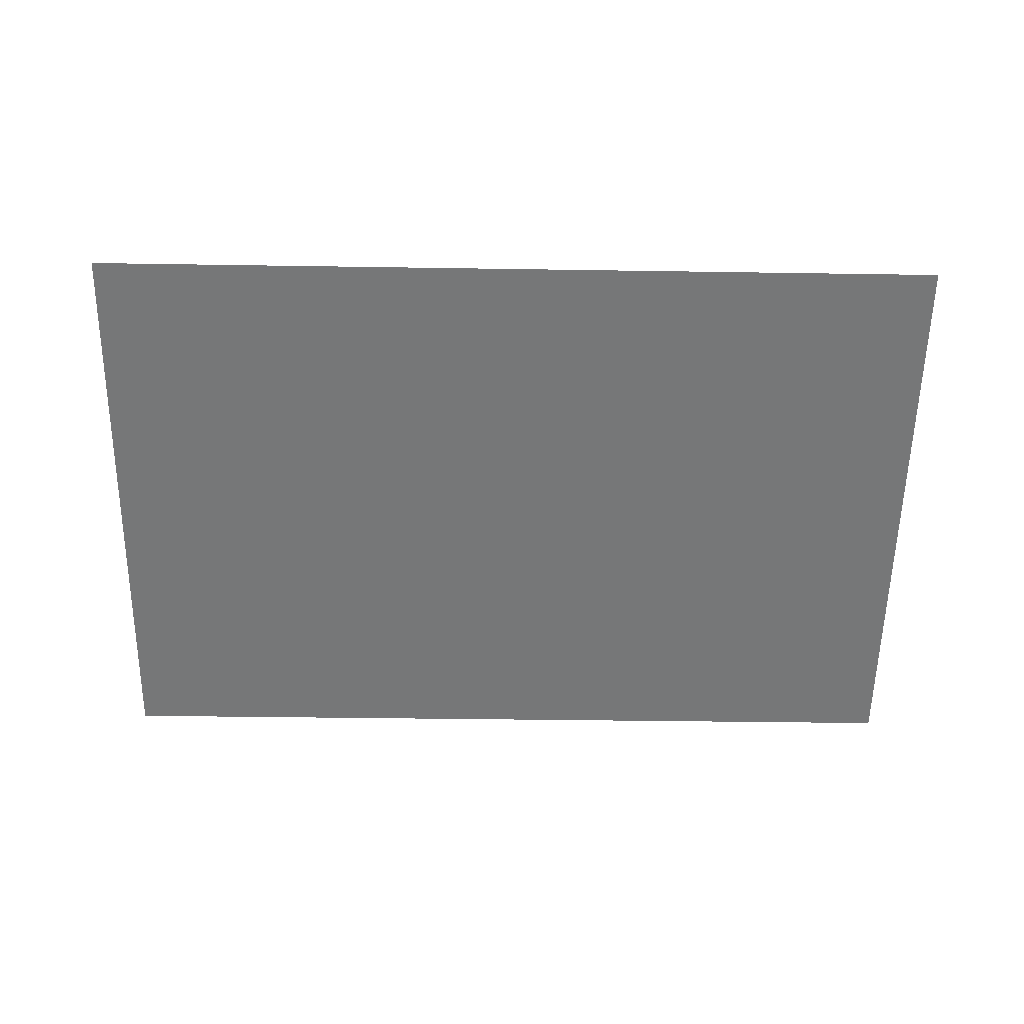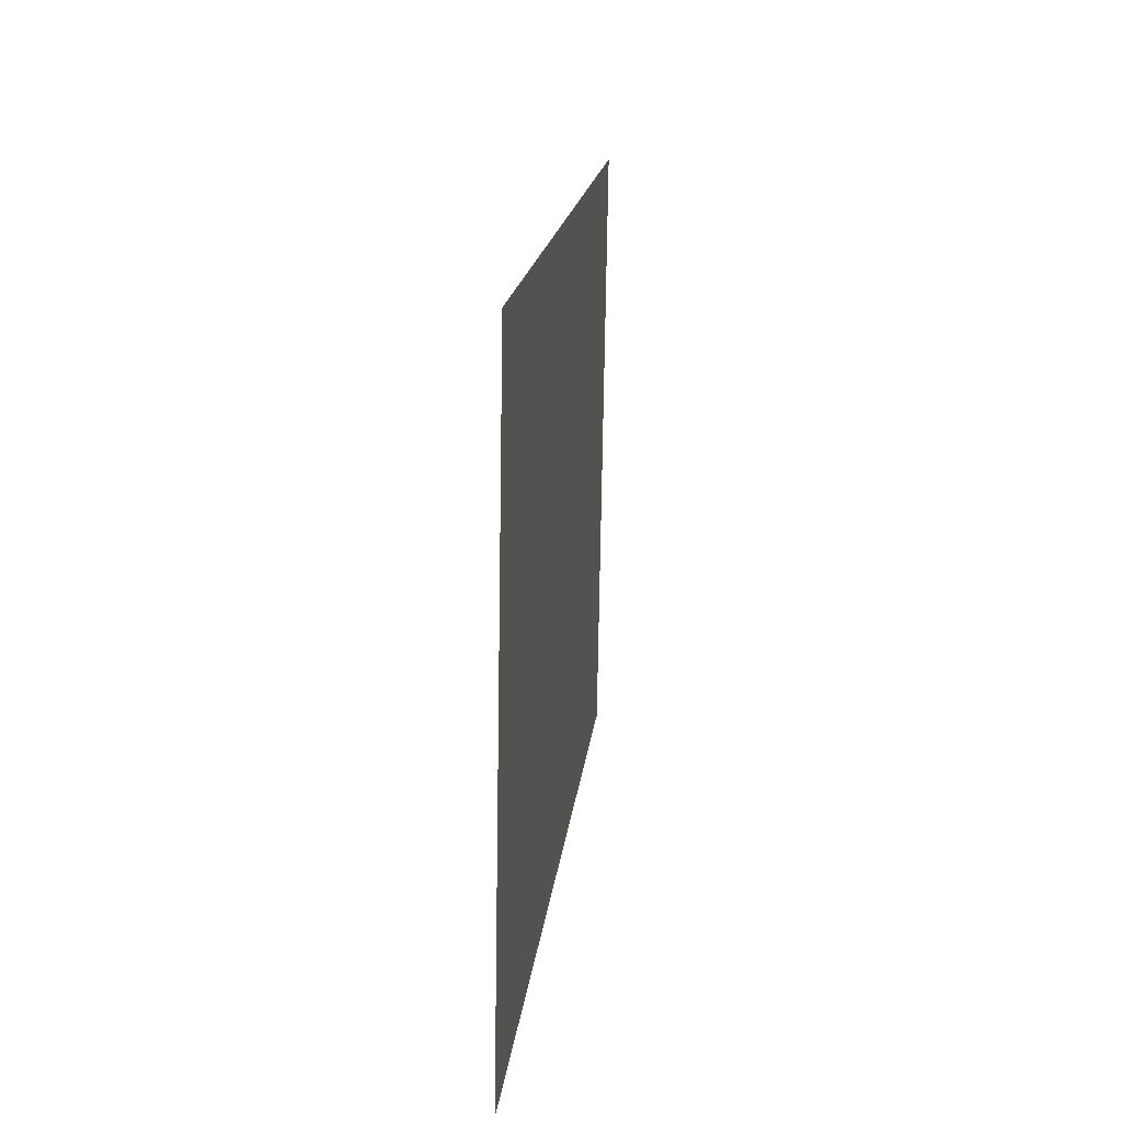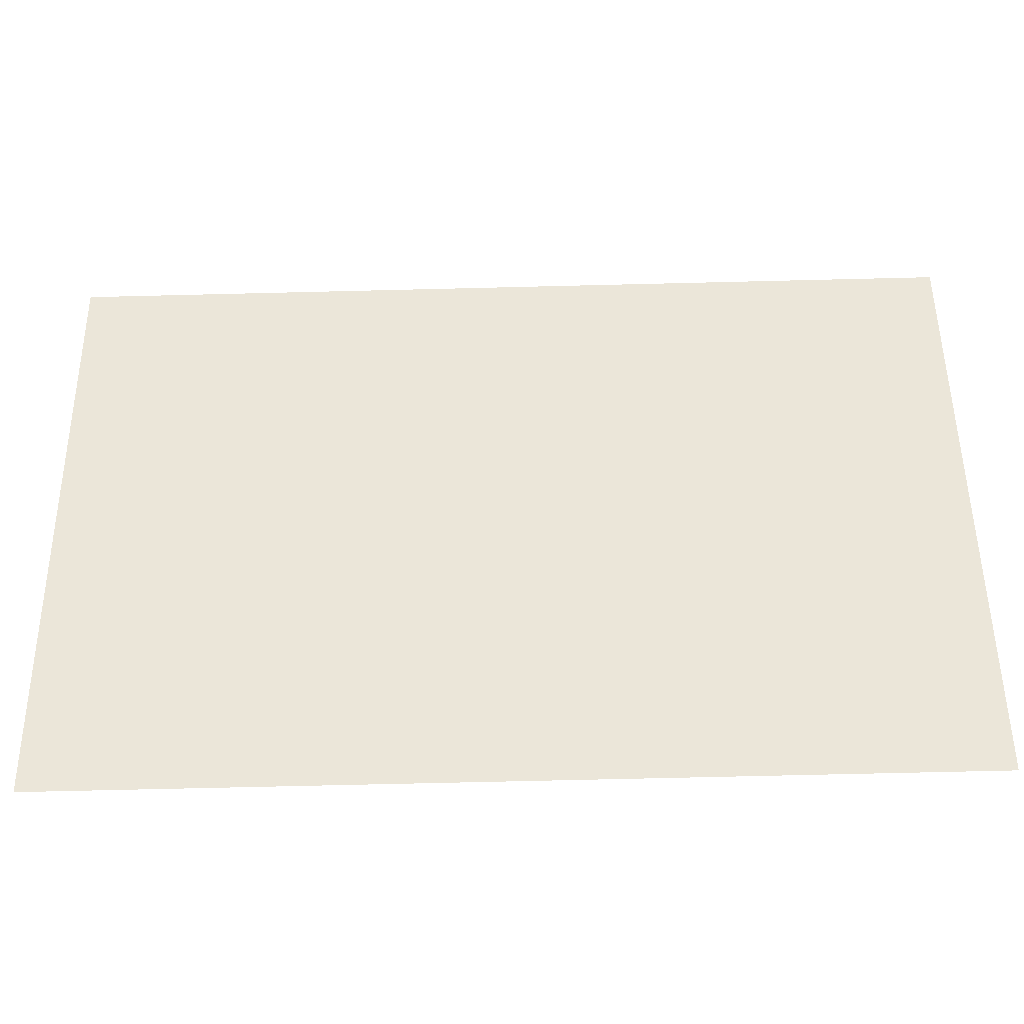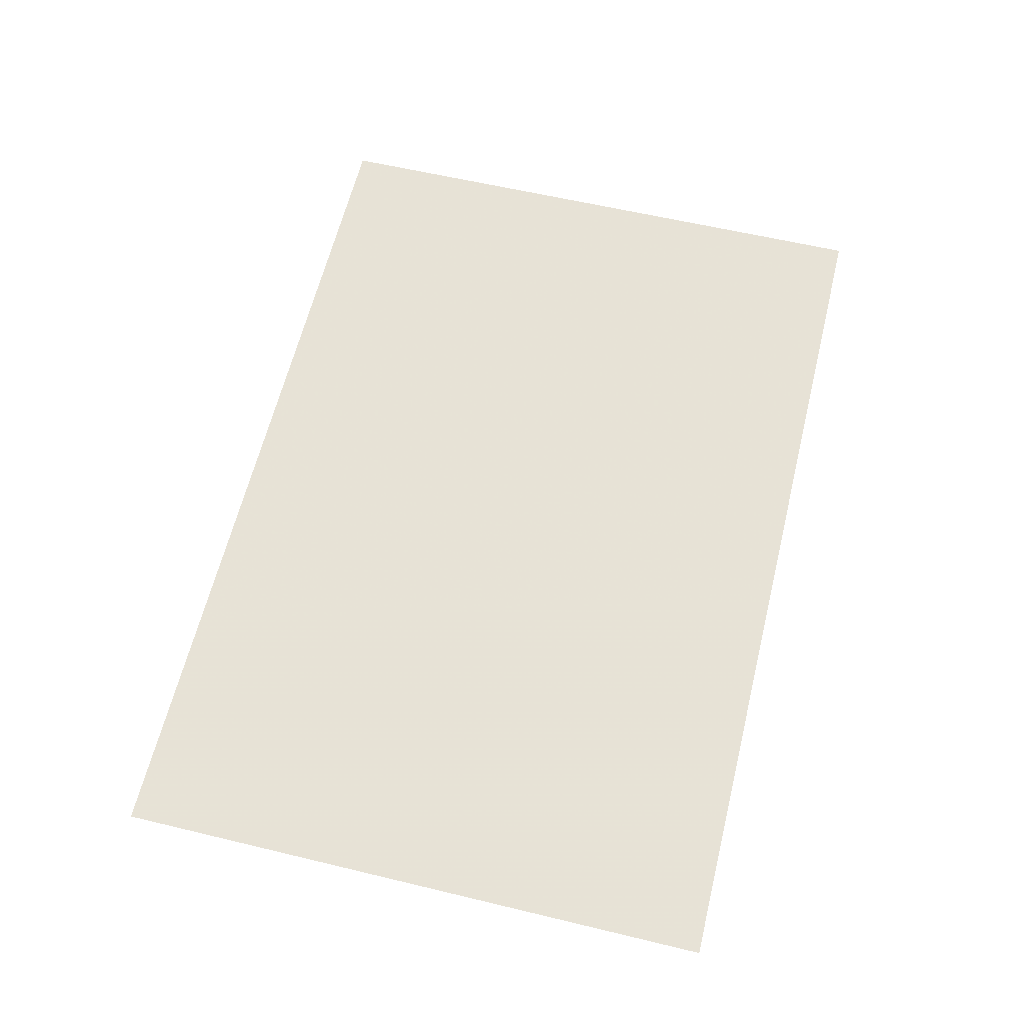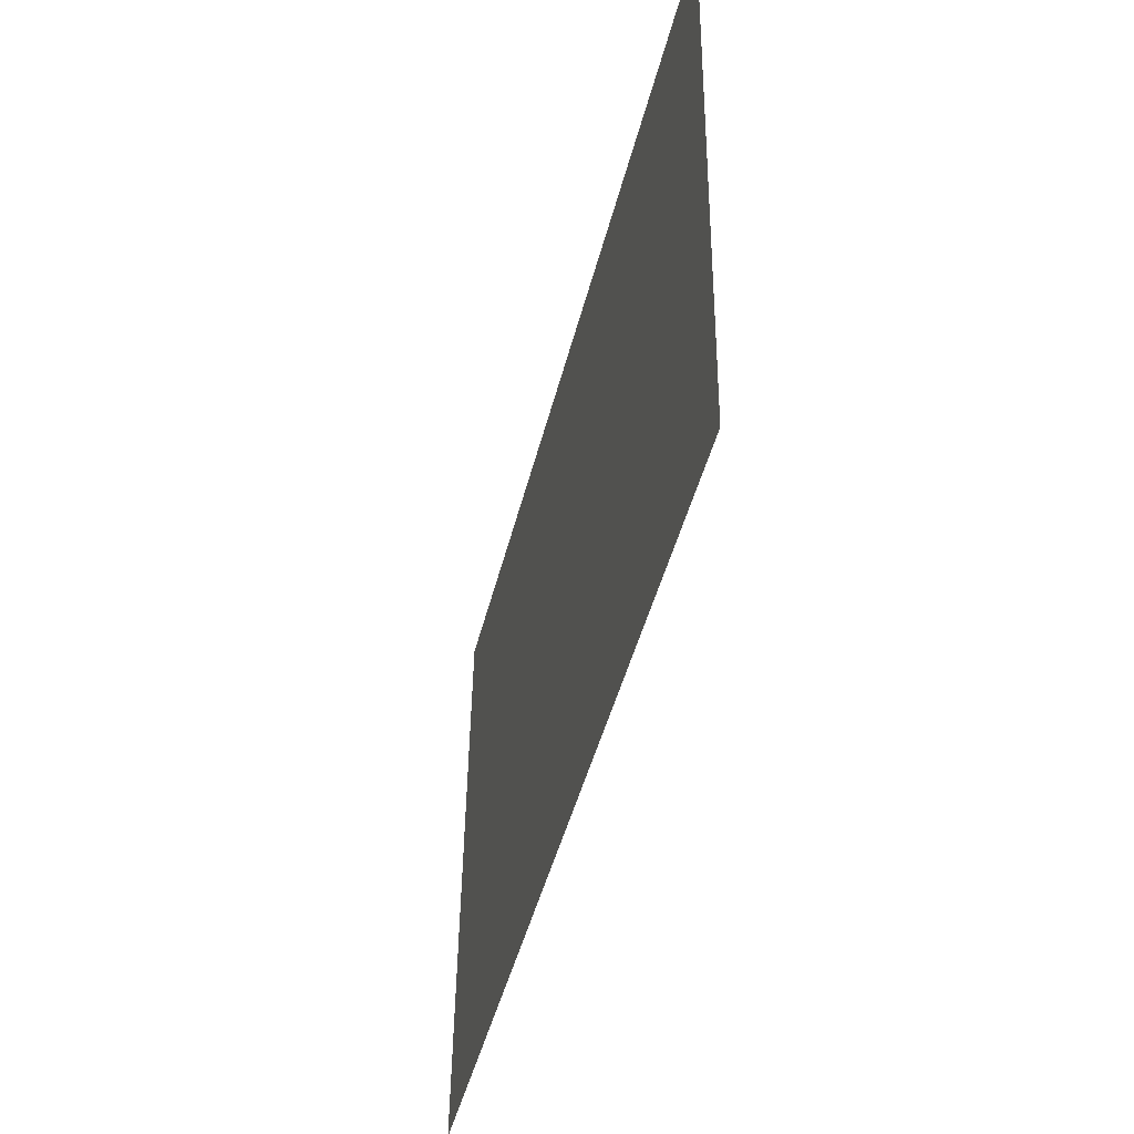
<metadata>
{"format":"obj","ext":"obj","renderer":"f3d","projection":"perspective","resolution":1024,"background":"white","views":[{"elev":-56.1,"azim":179.6,"up":"+Y"},{"elev":16.7,"azim":-84.7,"up":"+Z"},{"elev":-37.6,"azim":-179.2,"up":"+Z"},{"elev":62.1,"azim":104.5,"up":"+Y"},{"elev":-44.5,"azim":-104.1,"up":"+Z"}]}
</metadata>
<code>
v -0.2841 0.01647 0.4447
v -0.06685 0.01487 0.442
v -0.06549 0.01259 0.5907
v -0.2827 0.0142 0.5934
f 1 2 3 4

</code>
